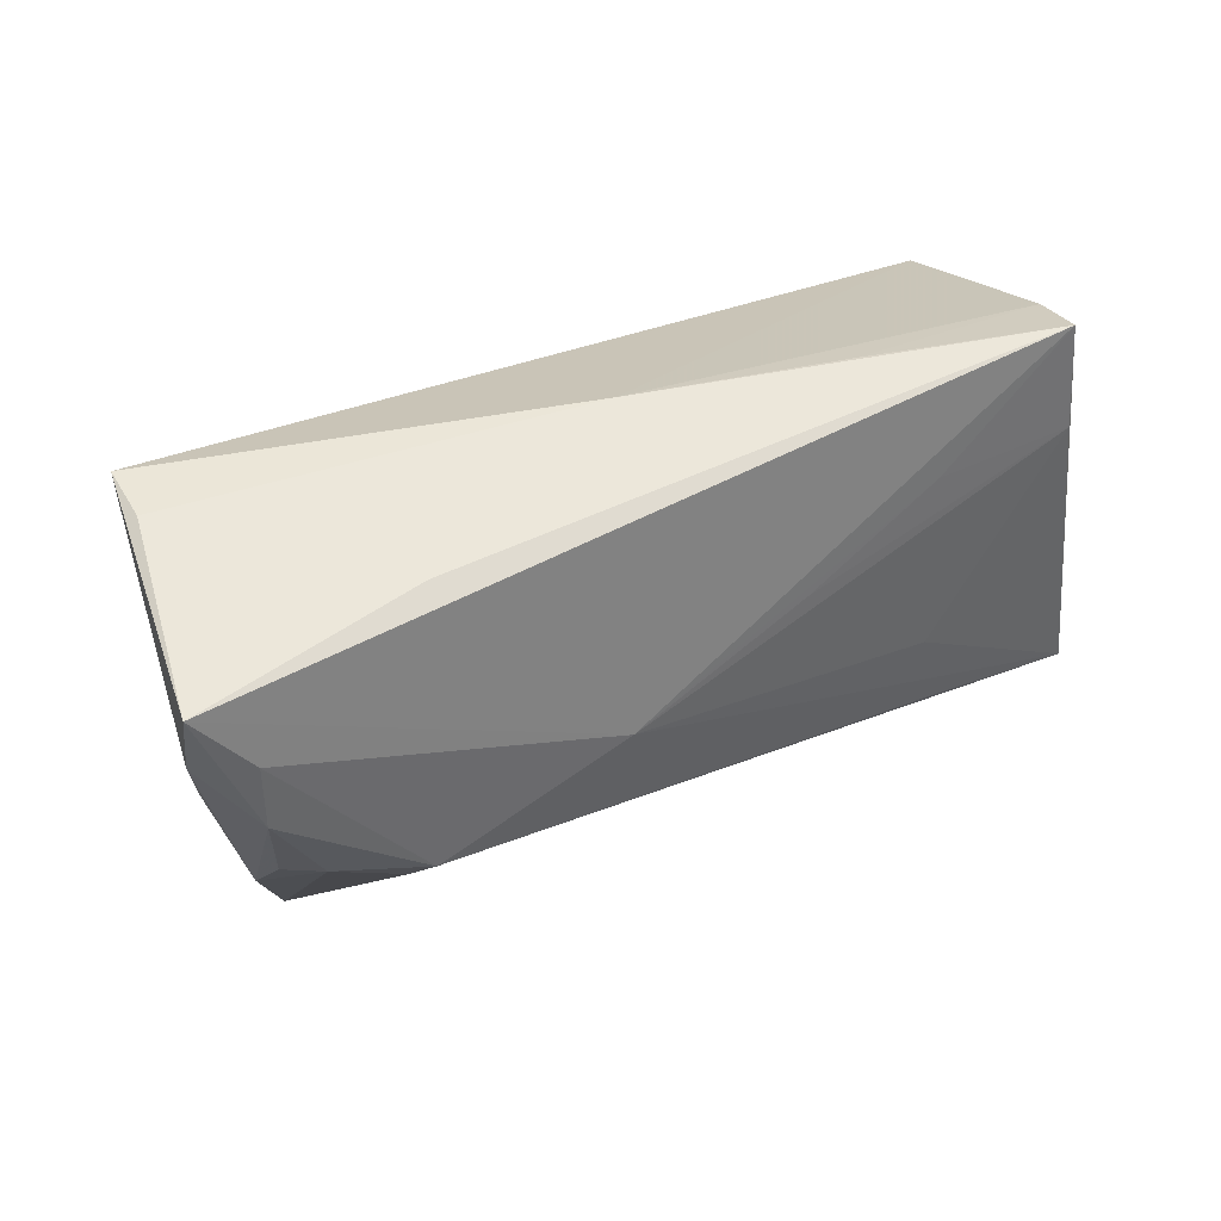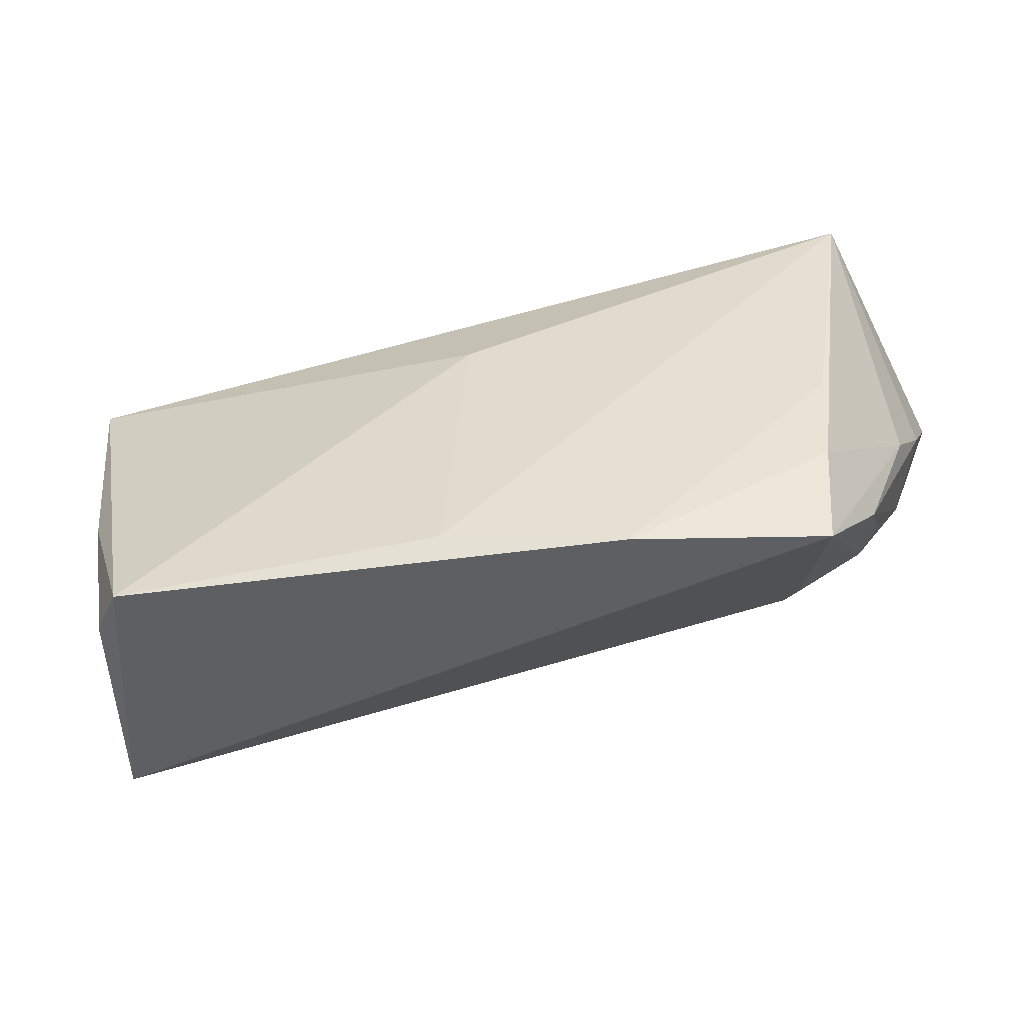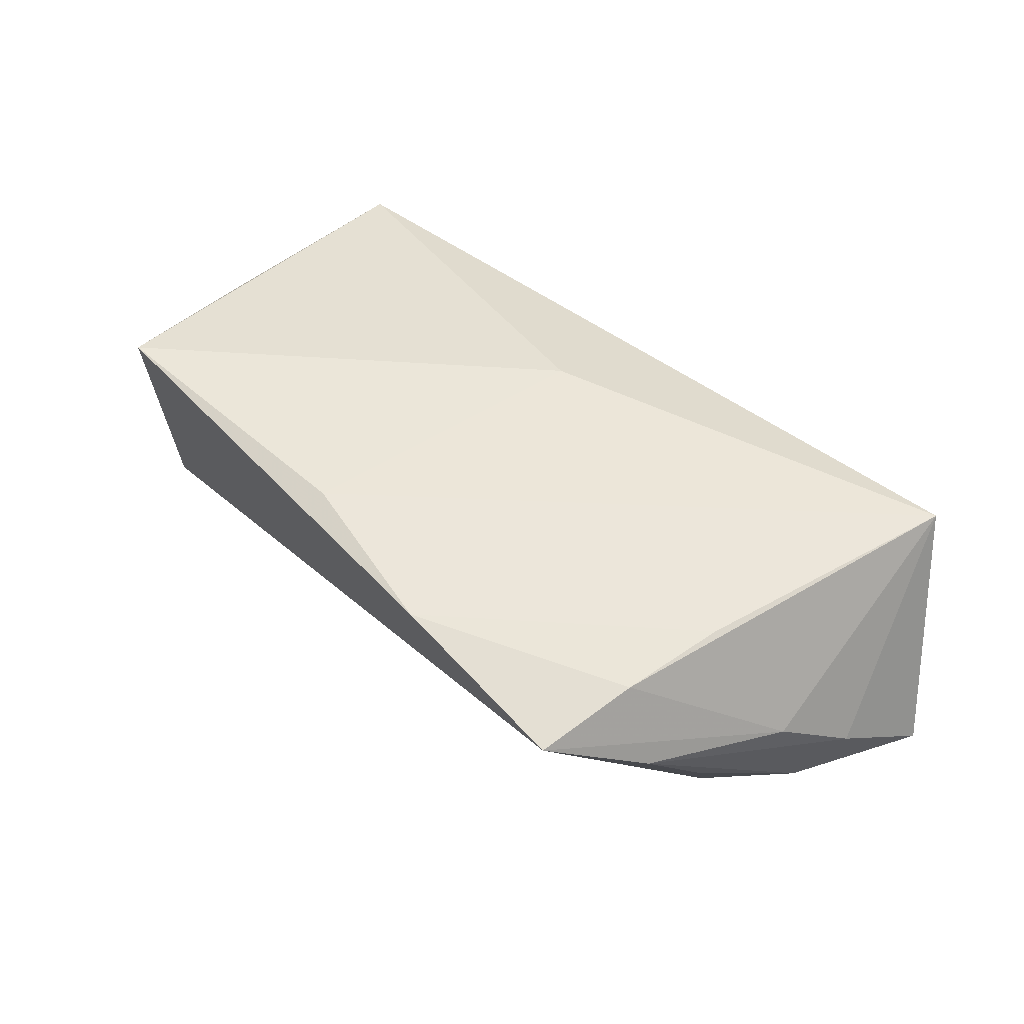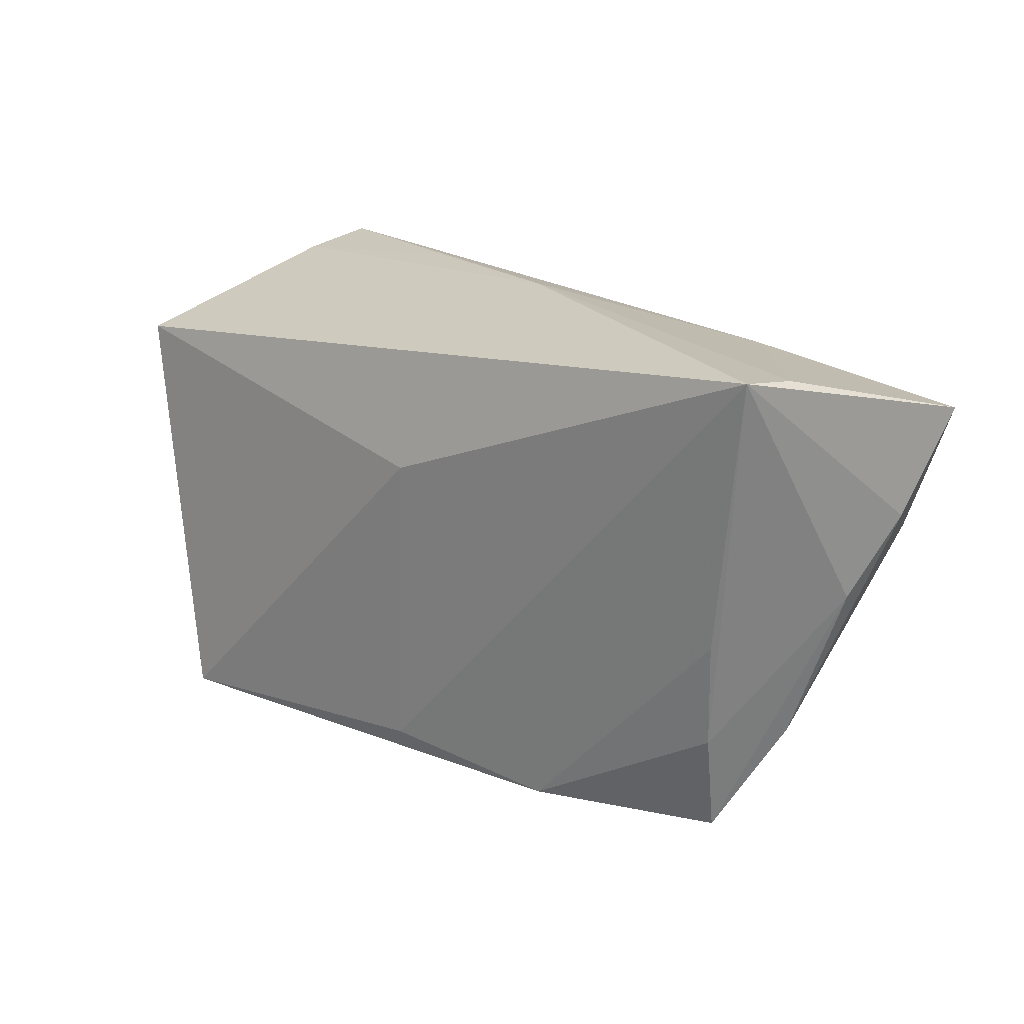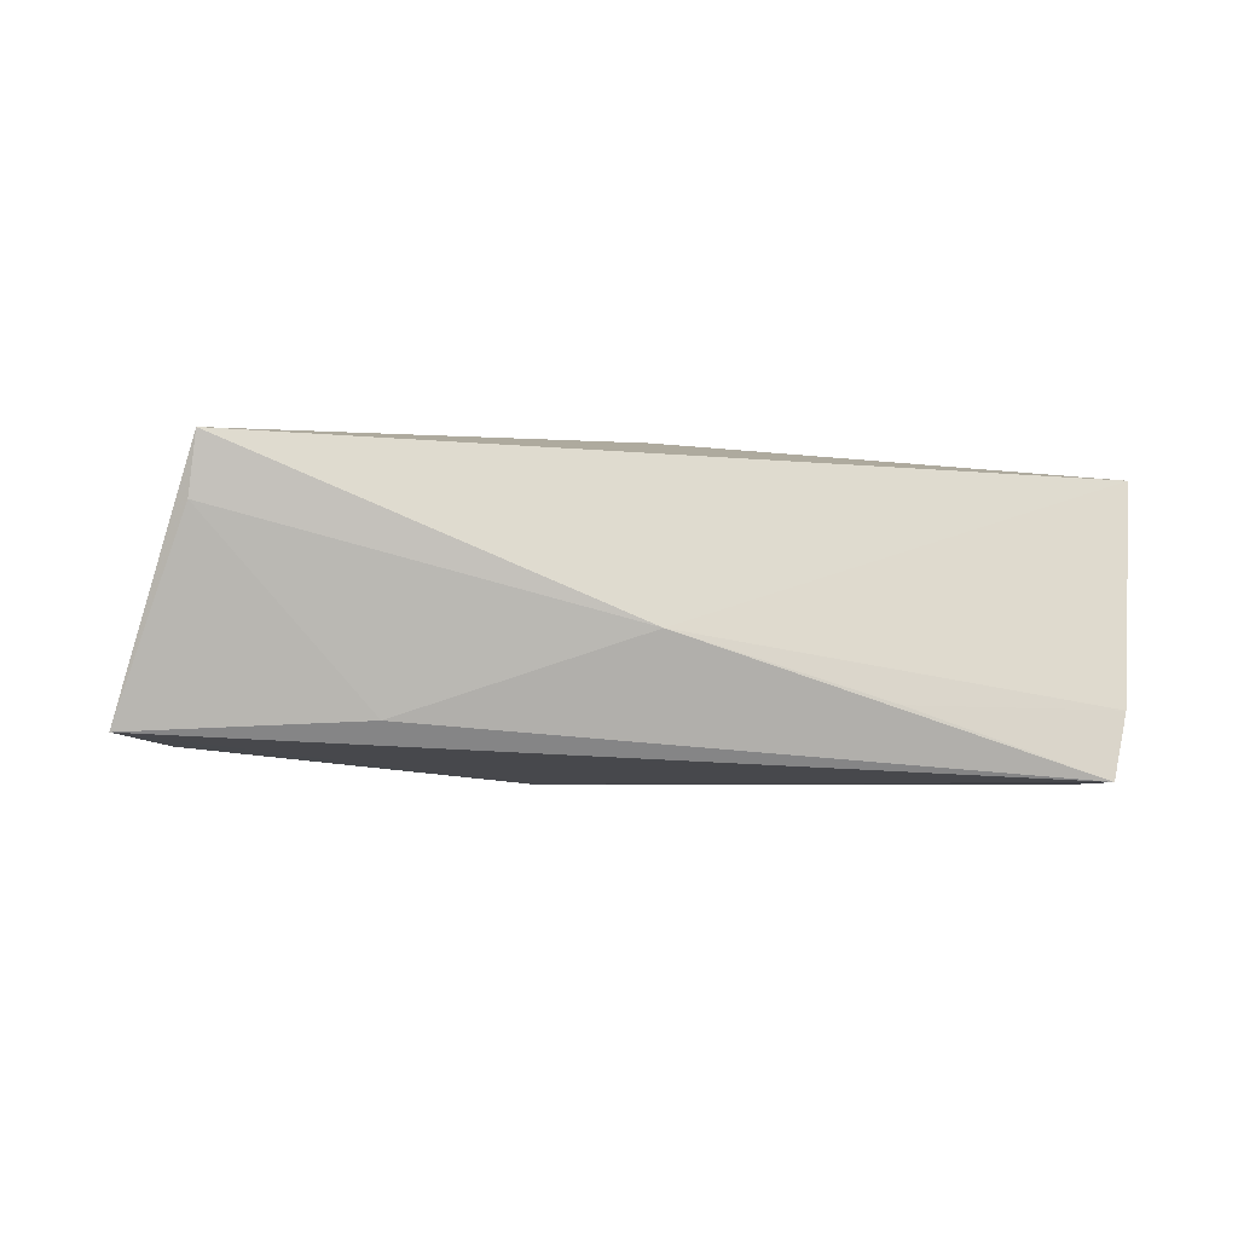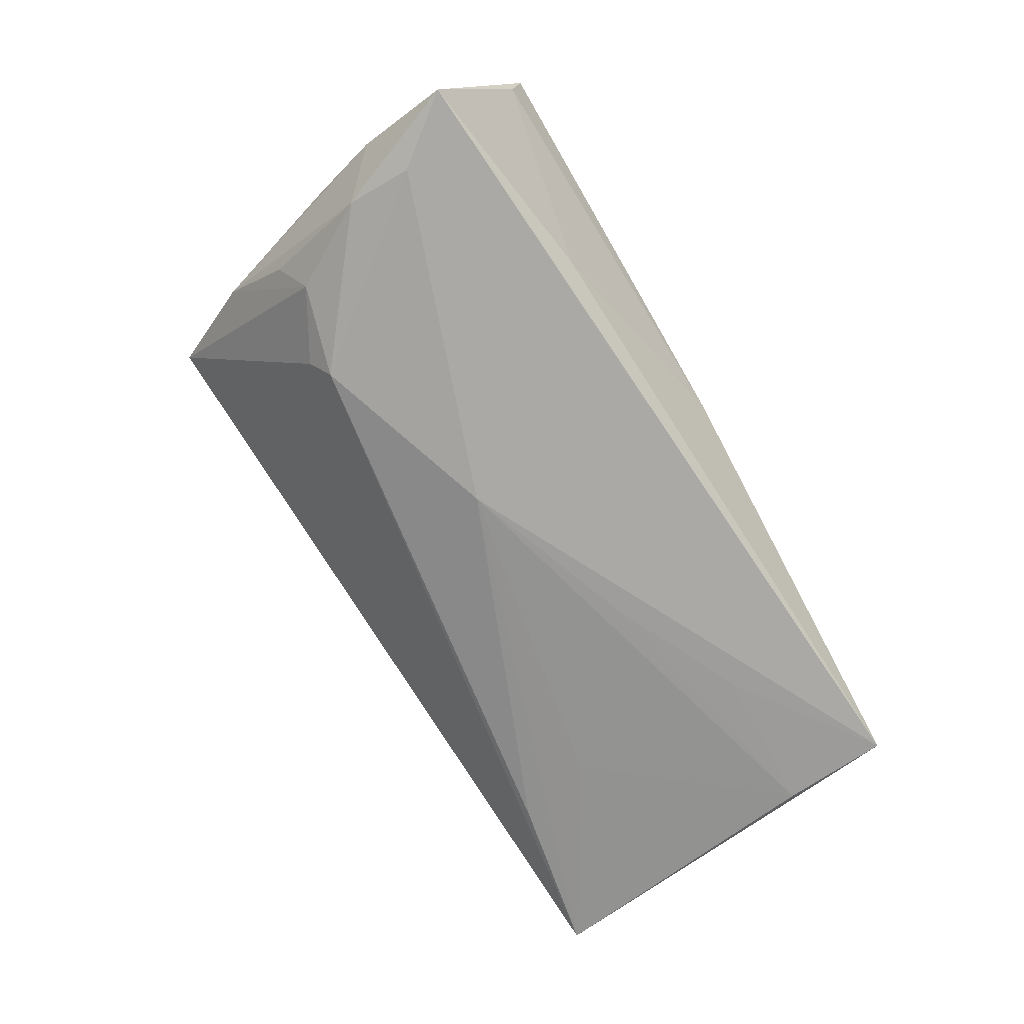
<metadata>
{"format":"obj","ext":"obj","renderer":"f3d","projection":"perspective","resolution":1024,"background":"white","views":[{"elev":38.6,"azim":145.3,"up":"+Y"},{"elev":-56.2,"azim":12.7,"up":"+Y"},{"elev":43.1,"azim":49.5,"up":"+Z"},{"elev":18.1,"azim":42.3,"up":"+Y"},{"elev":-4.1,"azim":168.5,"up":"+Z"},{"elev":-68.9,"azim":119.6,"up":"+Z"}]}
</metadata>
<code>
v -0.0261 0.01559 -0.01973
v -0.05225 -0.02343 -0.01764
v -0.04795 -0.01162 0.01519
v 0.01514 -0.00146 -0.01979
v 0.04082 -0.01212 -0.01462
v -0.04698 0.02668 -0.0116
v -0.05268 -0.006566 -0.002114
v -0.0004088 -0.03065 0.01705
v 0.0457 -0.03224 0.007761
v 0.003052 0.008297 0.01953
v 0.05654 0.0039 -0.01544
v -0.05399 0.007559 -0.004189
v 0.06324 0.02052 -0.01434
v 0.04732 -0.01949 0.01132
v 0.05175 -0.01982 0.001016
v 0.05562 0.02693 0.009456
v -0.008196 0.007064 -0.01979
v -0.04573 0.01487 -0.01979
v -0.04456 0.02876 -0.01953
v 0.006217 0.02946 -0.003309
v -0.0274 -0.009099 -0.01885
v -0.05157 0.01803 0.01533
v 0.05778 -0.001466 -0.001456
v 0.05256 -0.0105 -0.007627
v 0.06098 0.008132 -0.007418
v 0.03539 0.0243 -0.01308
v 0.04983 -0.00728 -0.01381
v -0.04531 -0.03036 0.01258
v 0.03878 -0.009974 -0.01723
v 0.05489 0.02783 0.01679
v 0.02181 -0.03363 0.01362
v -0.04059 -0.03363 0.01903
v -0.03066 -0.01941 -0.01805
v 0.04868 -0.006266 0.0133
v 0.05669 0.01223 -0.01569
v -0.02008 0.02902 -0.01125
f 31 2 9
f 19 2 12
f 19 18 2
f 4 19 13
f 12 2 7
f 7 22 12
f 7 3 22
f 28 7 2
f 3 7 28
f 20 22 30
f 30 16 20
f 13 16 30
f 2 29 5
f 5 9 2
f 13 19 26
f 26 19 20
f 26 16 13
f 20 16 26
f 6 22 20
f 12 22 6
f 6 19 12
f 33 29 2
f 2 4 33
f 33 4 29
f 2 18 21
f 21 4 2
f 18 4 21
f 18 19 1
f 19 4 1
f 22 3 32
f 3 28 32
f 32 2 31
f 32 28 2
f 10 30 22
f 22 32 10
f 34 30 31
f 30 34 14
f 31 9 14
f 14 34 31
f 30 14 23
f 23 9 15
f 23 14 9
f 29 4 35
f 35 11 29
f 35 4 13
f 13 11 35
f 29 11 27
f 27 5 29
f 15 9 27
f 9 5 27
f 20 19 36
f 36 6 20
f 19 6 36
f 17 4 18
f 18 1 17
f 17 1 4
f 31 30 8
f 30 10 8
f 8 32 31
f 8 10 32
f 13 30 25
f 30 23 25
f 25 23 15
f 25 11 13
f 15 11 25
f 24 11 15
f 15 27 24
f 24 27 11

</code>
